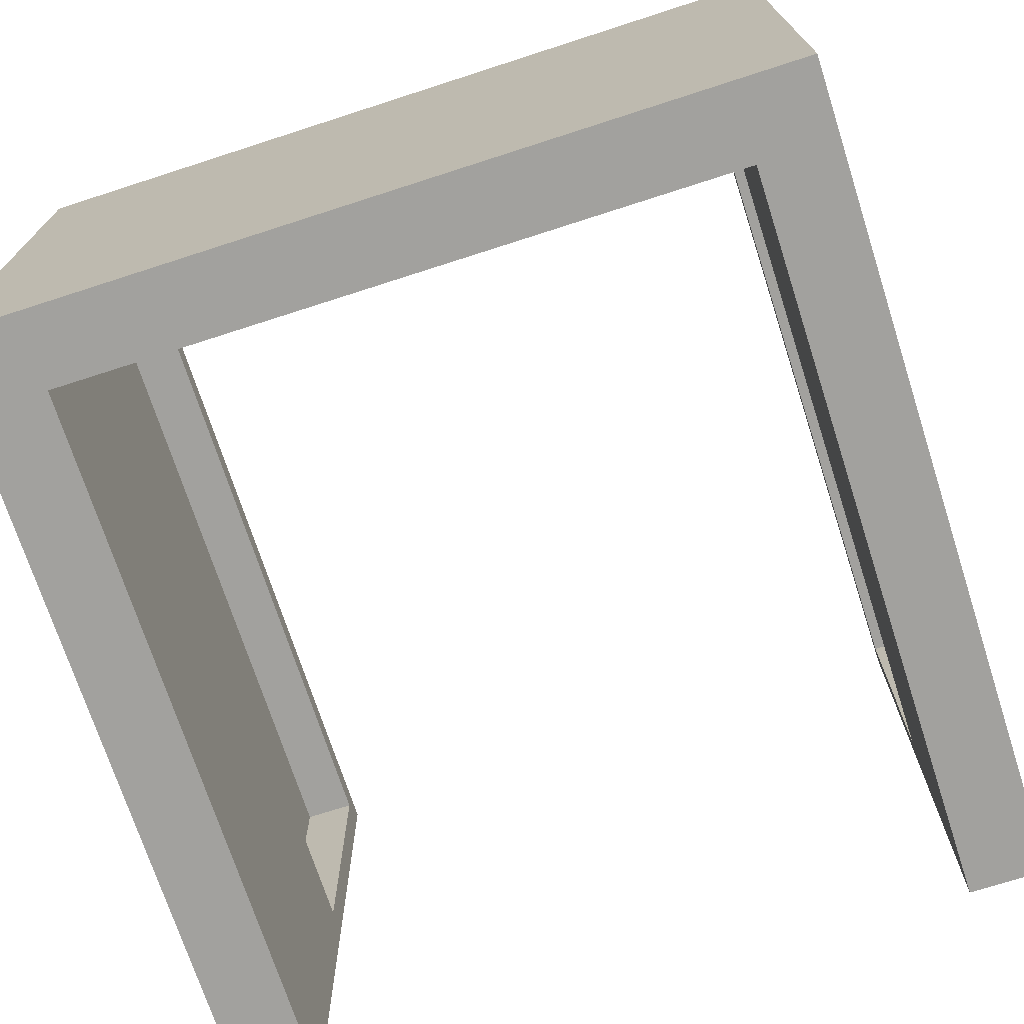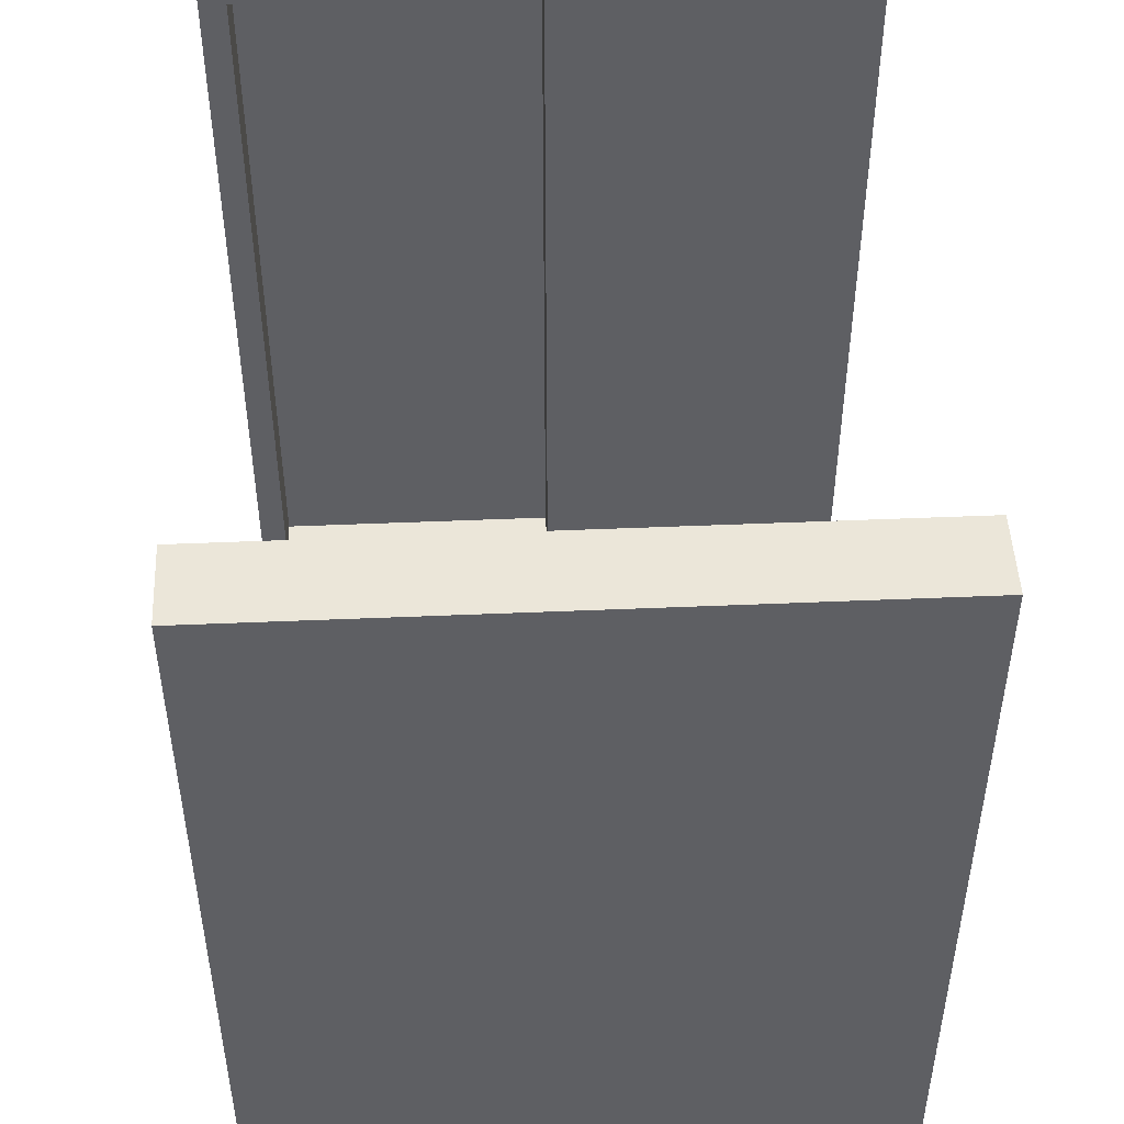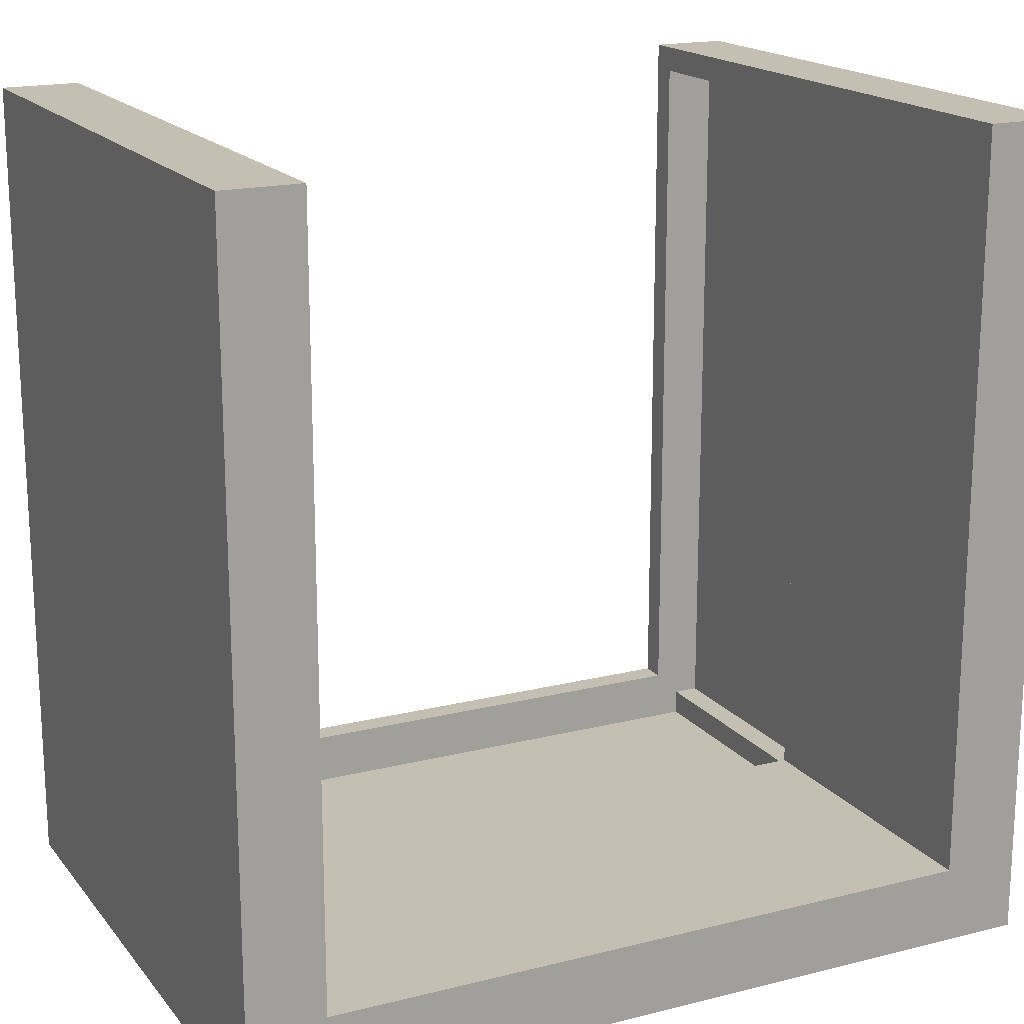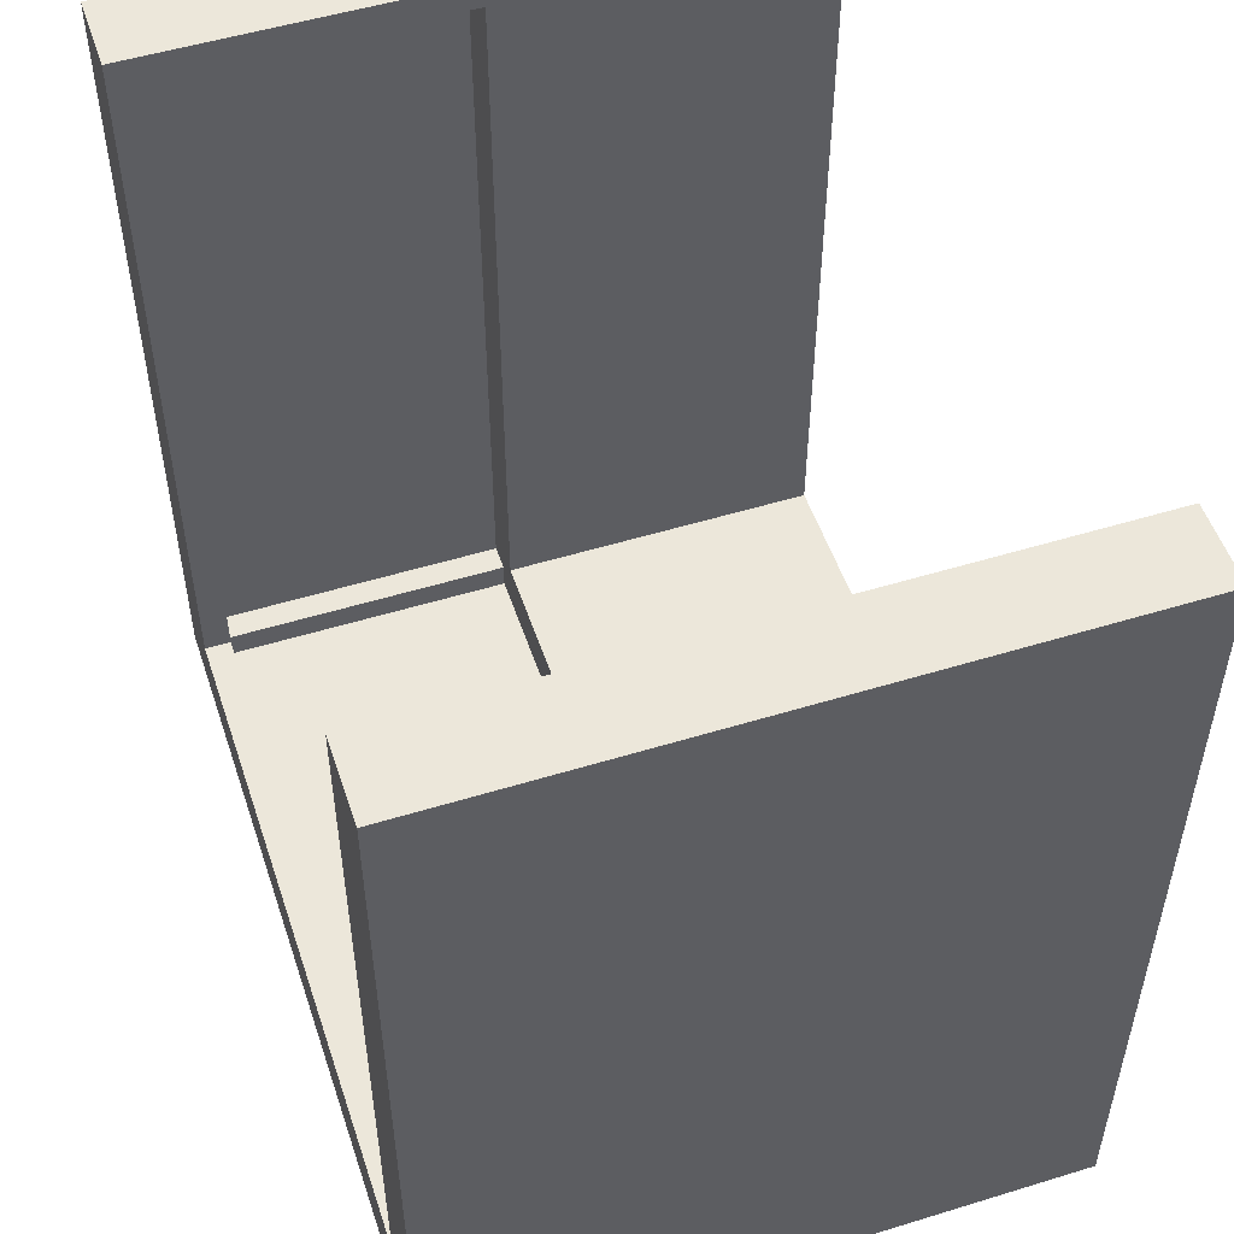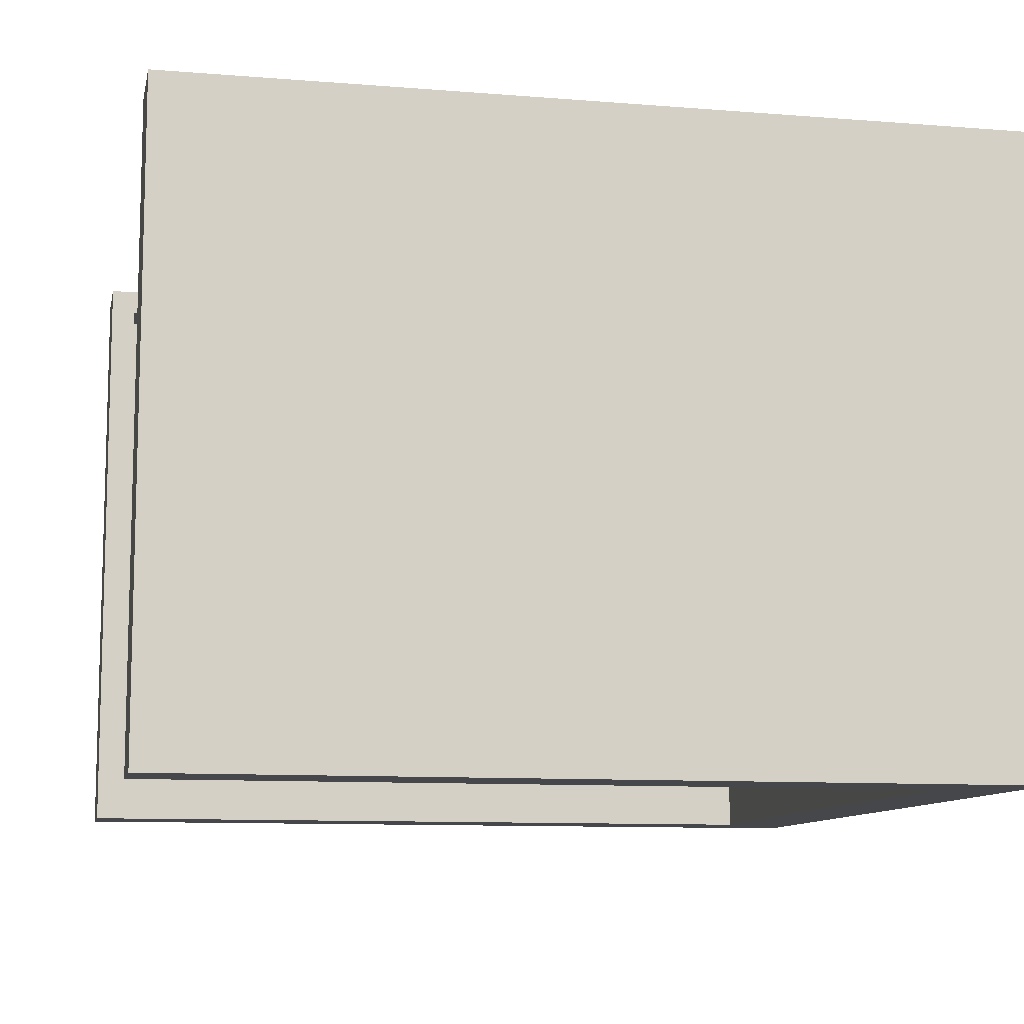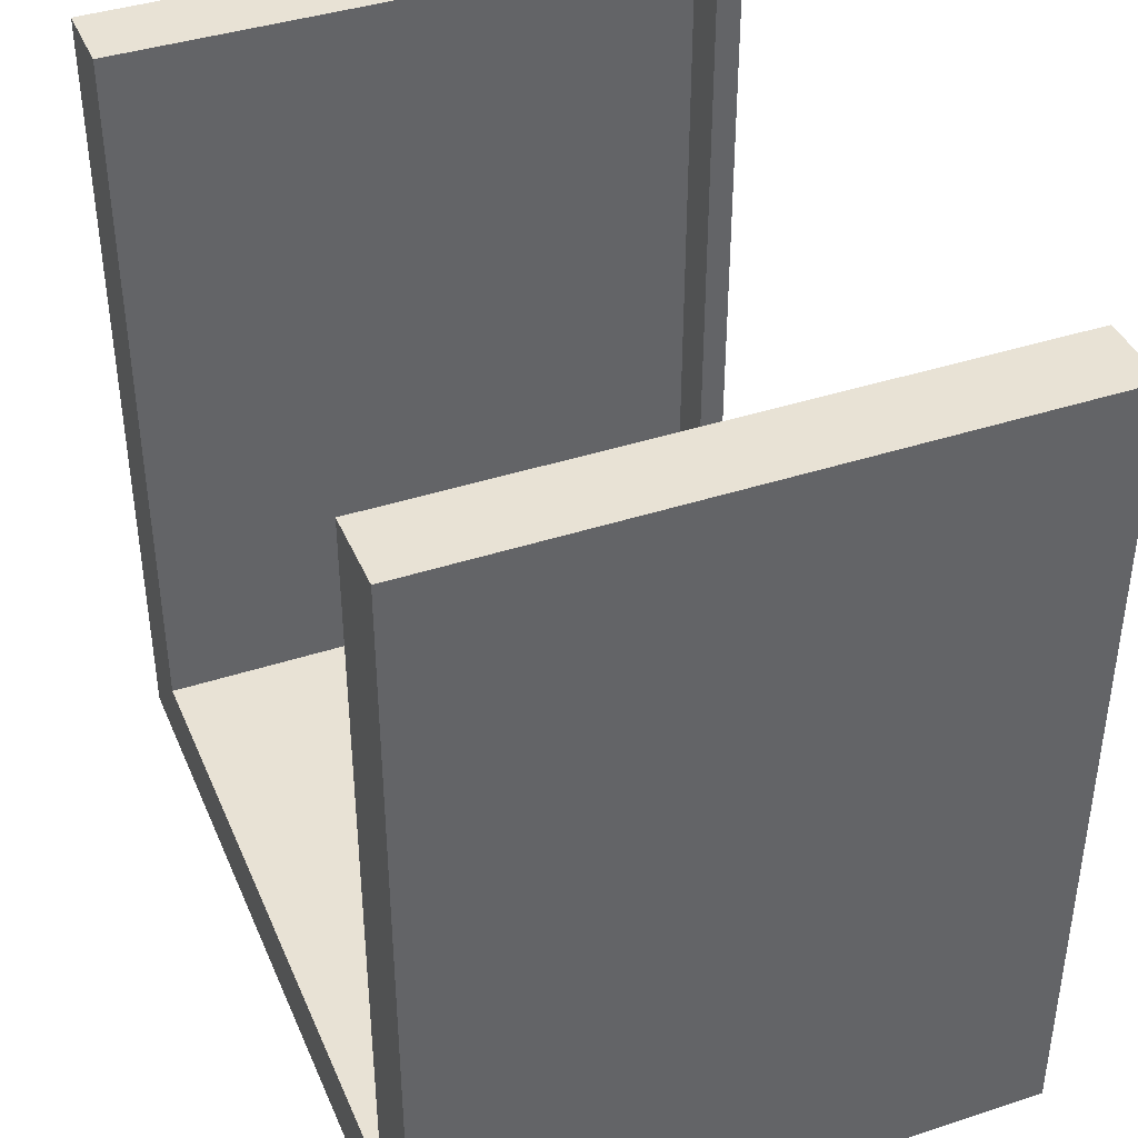
<metadata>
{"format":"obj","ext":"obj","renderer":"f3d","projection":"perspective","resolution":1024,"background":"white","views":[{"elev":-72.1,"azim":-162.1,"up":"+Y"},{"elev":48.4,"azim":-92.7,"up":"+Z"},{"elev":17.8,"azim":-26.2,"up":"+Z"},{"elev":52.2,"azim":-108.3,"up":"+Z"},{"elev":-10.2,"azim":78.4,"up":"+Y"},{"elev":40.6,"azim":68.2,"up":"+Z"}]}
</metadata>
<code>
o
v 5.8 0 3.5
v 5.8 0 0.3
v 5.8 0.1 3.5
v 5.8 0.1 0.3
v 5.8 2.4 3.5
v 5.8 2.4 0.3
v 8.7 0 3.5
v 8.7 0 0.6
v 8.7 0.1 3.5
v 8.7 0.1 0.6
v 8.7 1.2 3.4
v 8.7 1.2 0.6
v 8.7 2.3 3.4
v 8.7 2.3 0.6
v 8.7 2.4 3.5
v 8.7 2.4 0.6
v 8.8 1.2 0.5
v 8.8 1.2 0.4
v 8.8 2.3 0.5
v 8.8 2.3 0.4
v 8.9 1.2 3.4
v 8.9 1.2 0.5
v 8.9 2.3 3.4
v 8.9 2.3 0.5
v 5.9 1.2 3.4
v 5.9 1.2 0.5
v 5.9 2.3 3.4
v 5.9 2.3 0.5
v 6 1.2 0.5
v 6 1.2 0.4
v 6 2.3 0.5
v 6 2.3 0.4
v 6.1 0 3.5
v 6.1 0 0.6
v 6.1 0.1 3.5
v 6.1 0.1 0.6
v 6.1 1.2 3.4
v 6.1 1.2 0.6
v 6.1 2.3 3.4
v 6.1 2.3 0.6
v 6.1 2.4 3.5
v 6.1 2.4 0.6
v 9 0 3.5
v 9 0 0.3
v 9 0.1 3.5
v 9 0.1 0.3
v 9 2.4 3.5
v 9 2.4 0.3
v 5.8 0 3.5
v 5.8 0.1 3.5
v 5.8 2.4 3.5
v 6.1 0 3.5
v 6.1 0.1 3.5
v 6.1 2.4 3.5
v 8.7 0 3.5
v 8.7 0.1 3.5
v 8.7 2.4 3.5
v 9 0 3.5
v 9 0.1 3.5
v 9 2.4 3.5
v 6.1 0 0.6
v 6.1 0.1 0.6
v 6.1 1.2 0.6
v 6.1 2.3 0.6
v 6.1 2.4 0.6
v 8.7 0 0.6
v 8.7 0.1 0.6
v 8.7 1.2 0.6
v 8.7 2.3 0.6
v 8.7 2.4 0.6
v 5.9 1.2 0.5
v 5.9 2.3 0.5
v 6 1.2 0.5
v 6 2.3 0.5
v 8.8 1.2 0.5
v 8.8 2.3 0.5
v 8.9 1.2 0.5
v 8.9 2.3 0.5
v 6 1.2 0.4
v 6 2.3 0.4
v 8.8 1.2 0.4
v 8.8 2.3 0.4
v 5.9 1.2 3.4
v 5.9 2.3 3.4
v 6.1 1.2 3.4
v 6.1 2.3 3.4
v 8.7 1.2 3.4
v 8.7 2.3 3.4
v 8.9 1.2 3.4
v 8.9 2.3 3.4
v 5.8 0 0.3
v 5.8 0.1 0.3
v 5.8 2.4 0.3
v 9 0 0.3
v 9 0.1 0.3
v 9 2.4 0.3
v 5.8 0 3.5
v 6.1 0 3.5
v 8.7 0 3.5
v 9 0 3.5
v 6.1 0 0.6
v 8.7 0 0.6
v 5.8 0 0.3
v 9 0 0.3
v 5.9 2.3 3.4
v 6.1 2.3 3.4
v 8.7 2.3 3.4
v 8.9 2.3 3.4
v 6.1 2.3 0.6
v 8.7 2.3 0.6
v 5.9 2.3 0.5
v 6 2.3 0.5
v 8.8 2.3 0.5
v 8.9 2.3 0.5
v 6 2.3 0.4
v 8.8 2.3 0.4
v 5.9 1.2 3.4
v 6.1 1.2 3.4
v 8.7 1.2 3.4
v 8.9 1.2 3.4
v 6.1 1.2 0.6
v 8.7 1.2 0.6
v 5.9 1.2 0.5
v 6 1.2 0.5
v 8.8 1.2 0.5
v 8.9 1.2 0.5
v 6 1.2 0.4
v 8.8 1.2 0.4
v 5.8 2.4 3.5
v 6.1 2.4 3.5
v 8.7 2.4 3.5
v 9 2.4 3.5
v 6.1 2.4 0.6
v 8.7 2.4 0.6
v 5.8 2.4 0.3
v 9 2.4 0.3
f 3 2 1
f 4 2 3
f 5 4 3
f 6 4 5
f 9 8 7
f 10 8 9
f 11 10 9
f 12 10 11
f 13 11 9
f 15 13 9
f 15 14 13
f 16 14 15
f 19 18 17
f 20 18 19
f 23 22 21
f 24 22 23
f 25 26 27
f 27 26 28
f 29 30 31
f 31 30 32
f 33 34 35
f 35 34 36
f 35 36 37
f 37 36 38
f 35 37 39
f 35 39 41
f 39 40 41
f 41 40 42
f 43 44 45
f 45 44 46
f 45 46 47
f 47 46 48
f 52 50 49
f 53 51 50
f 53 50 52
f 54 51 53
f 58 56 55
f 59 57 56
f 59 56 58
f 60 57 59
f 66 62 61
f 67 63 62
f 67 62 66
f 68 63 67
f 69 65 64
f 70 65 69
f 73 72 71
f 74 72 73
f 77 76 75
f 78 76 77
f 81 80 79
f 82 80 81
f 83 84 85
f 85 84 86
f 87 88 89
f 89 88 90
f 91 92 94
f 92 93 95
f 94 92 95
f 95 93 96
f 101 98 97
f 102 100 99
f 103 101 97
f 103 102 101
f 104 100 102
f 104 102 103
f 109 106 105
f 110 108 107
f 111 109 105
f 111 110 109
f 112 110 111
f 113 108 110
f 113 110 112
f 114 108 113
f 115 113 112
f 116 113 115
f 117 118 121
f 119 120 122
f 117 121 123
f 121 122 123
f 123 122 124
f 122 120 125
f 124 122 125
f 125 120 126
f 124 125 127
f 127 125 128
f 129 130 133
f 131 132 134
f 129 133 135
f 133 134 135
f 134 132 136
f 135 134 136

</code>
